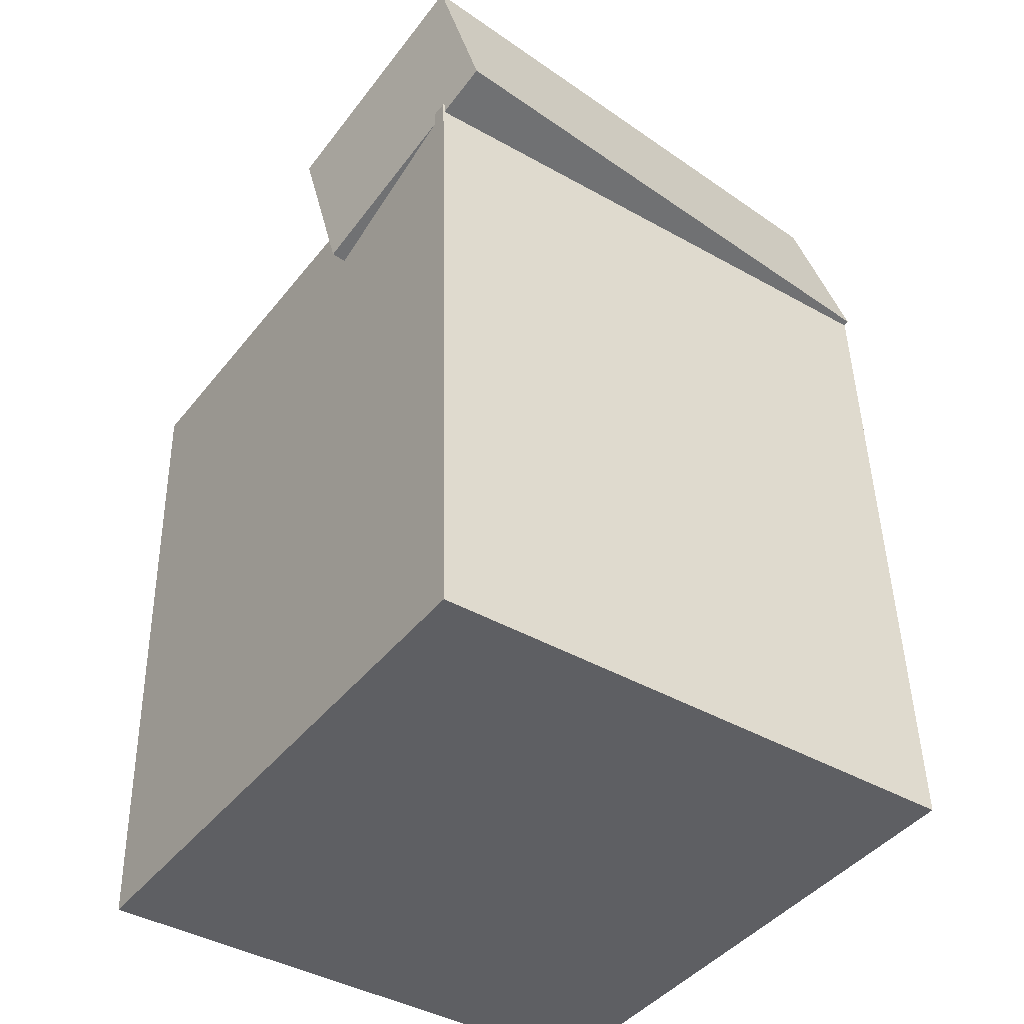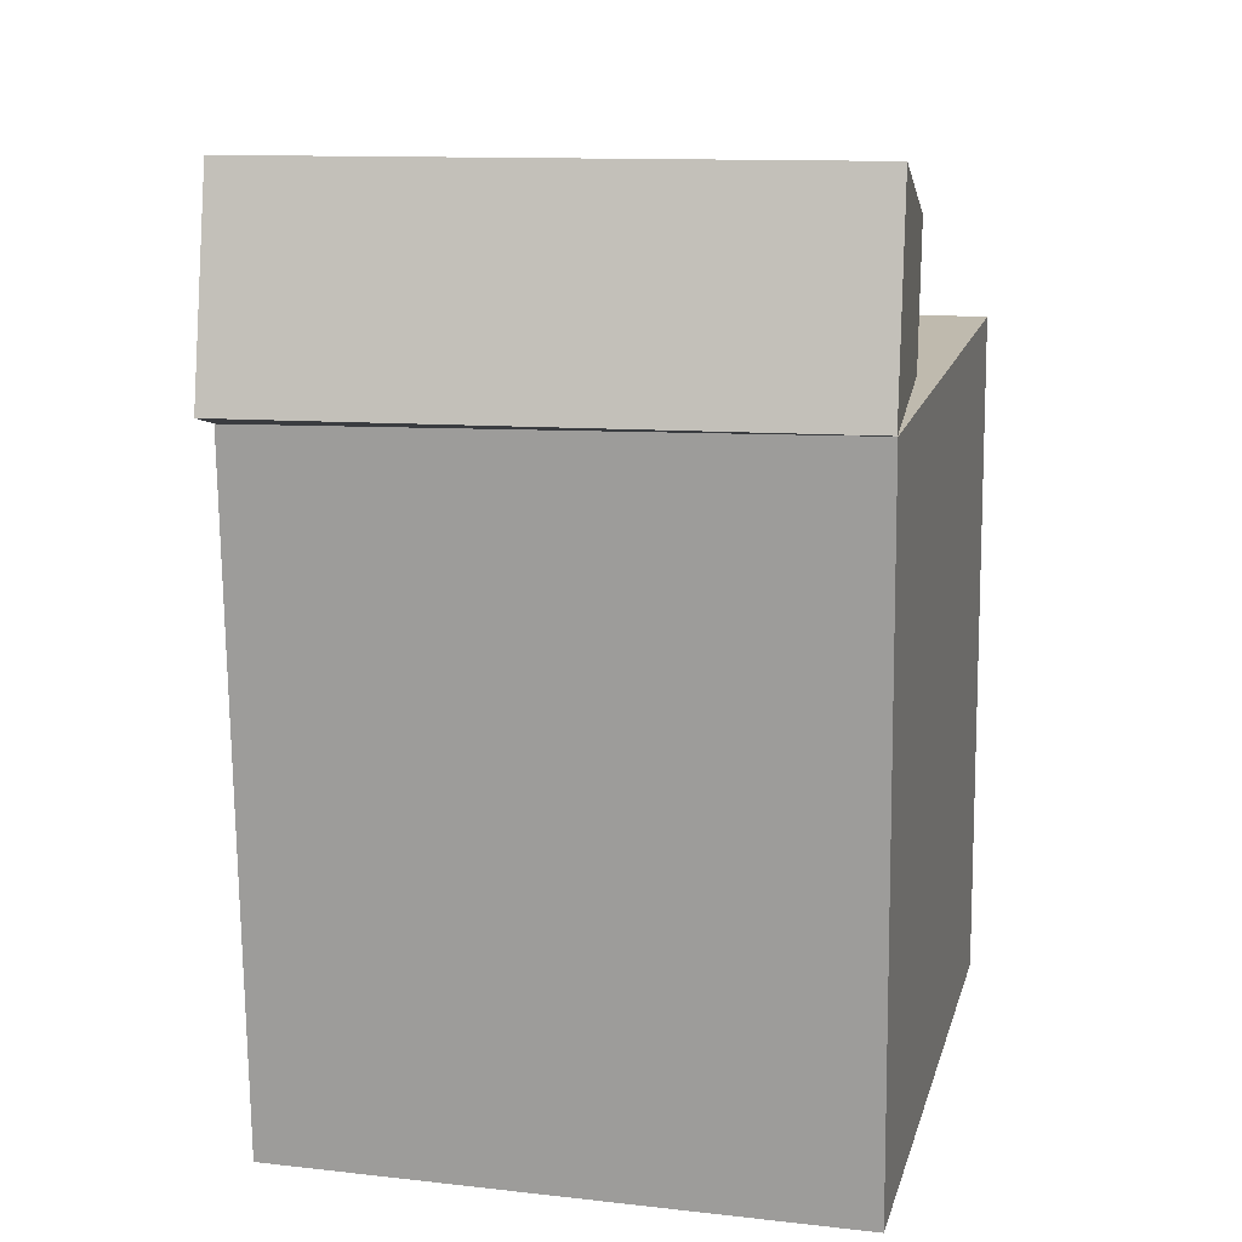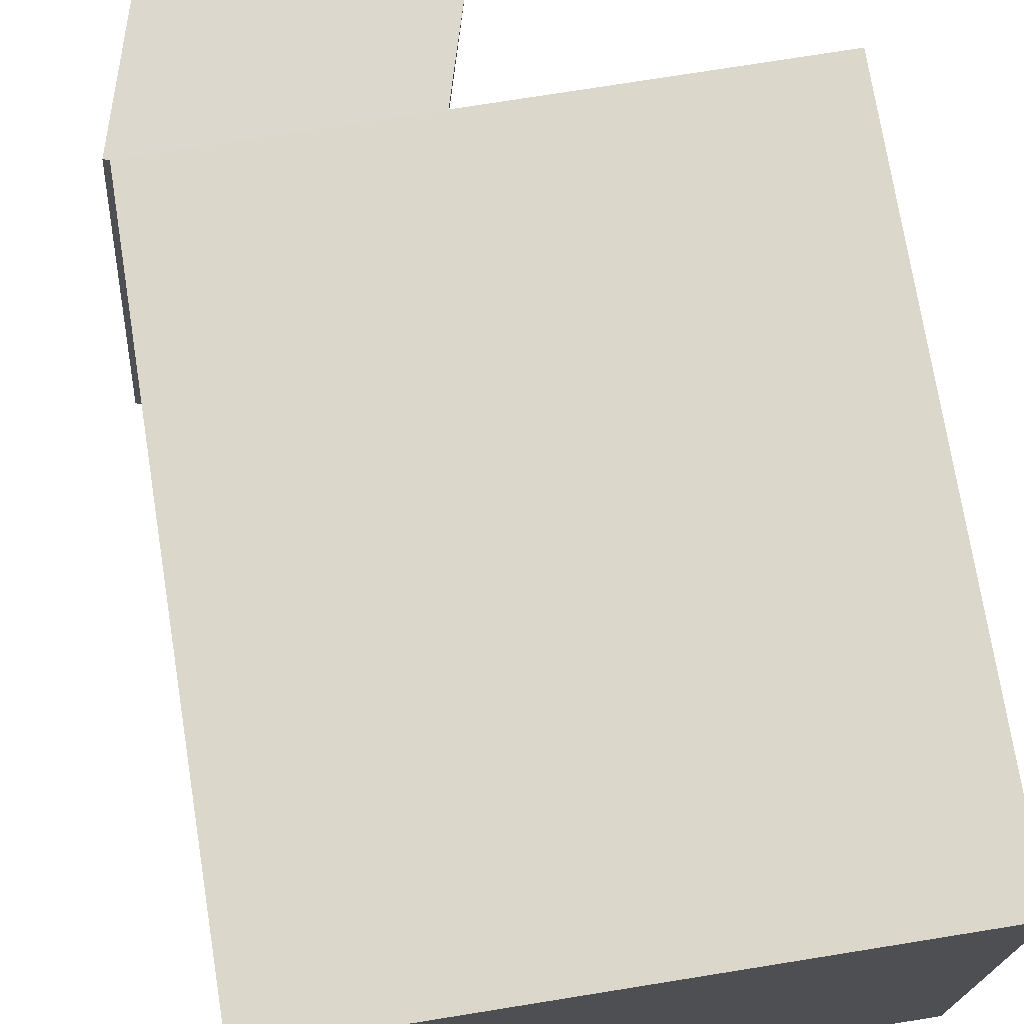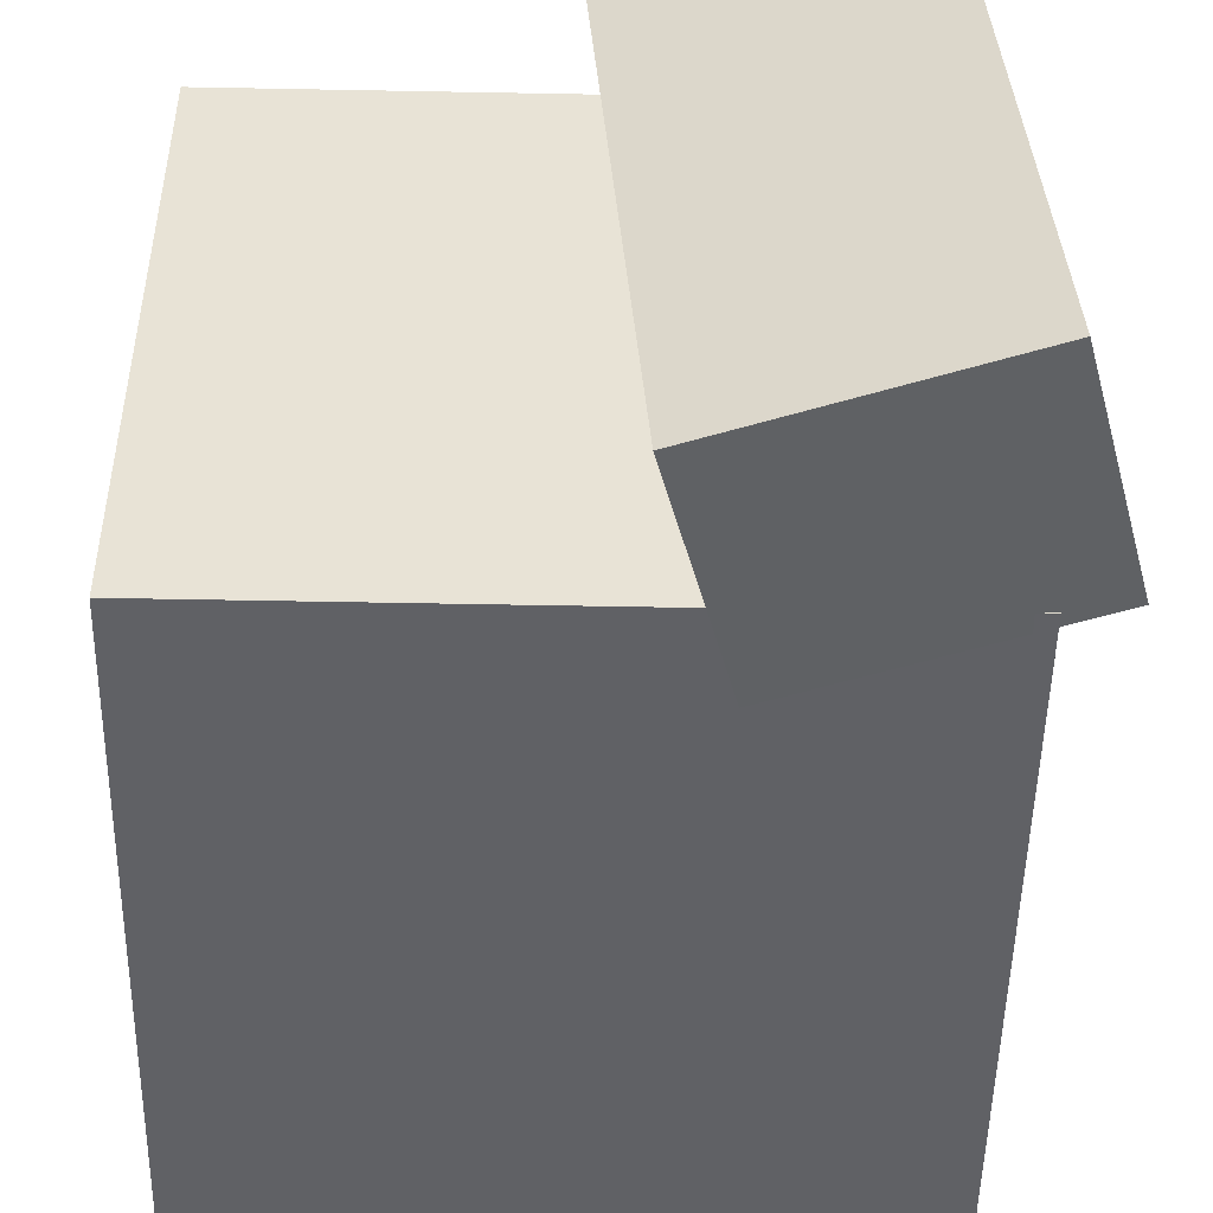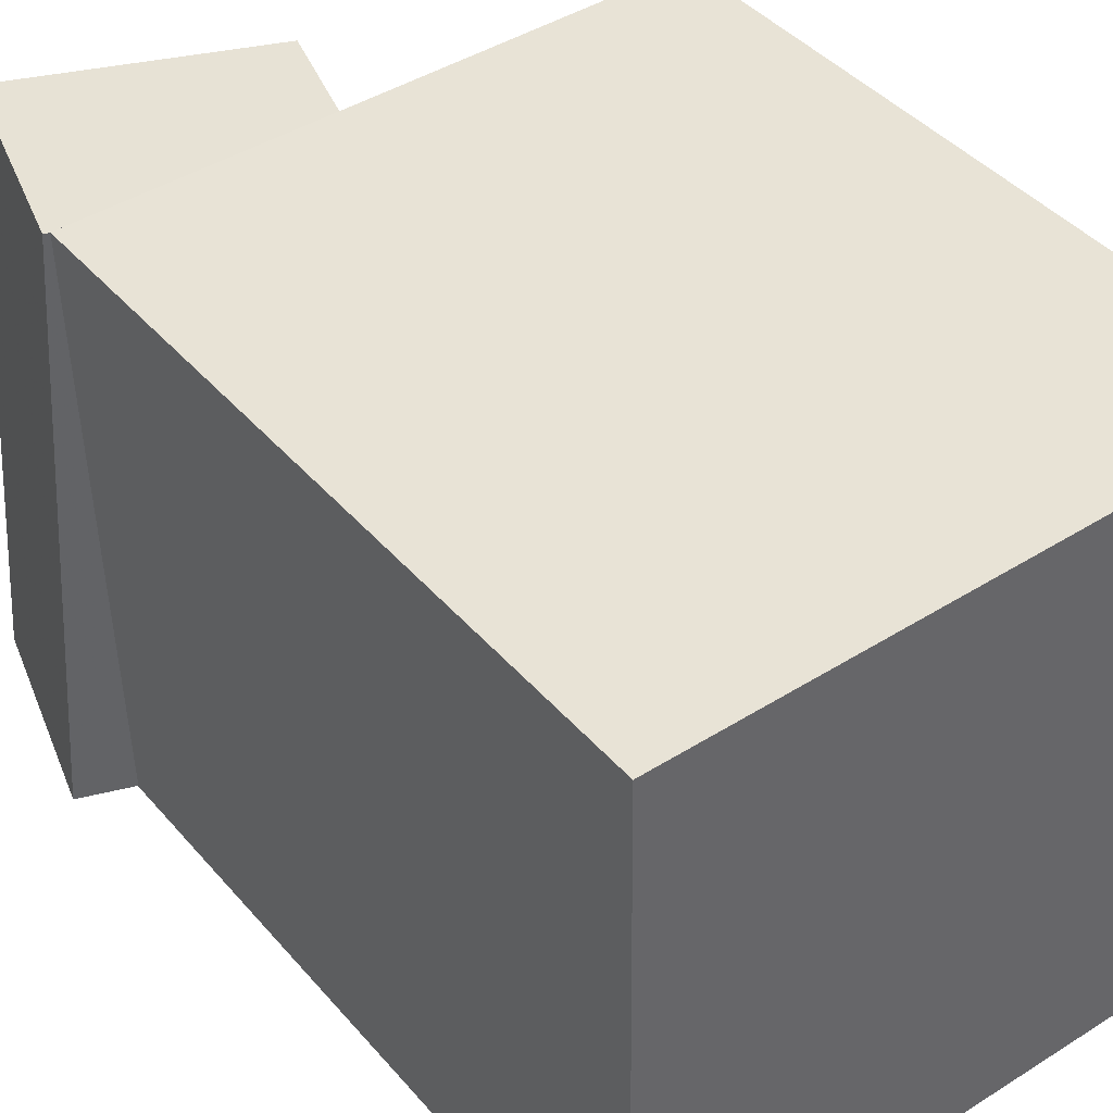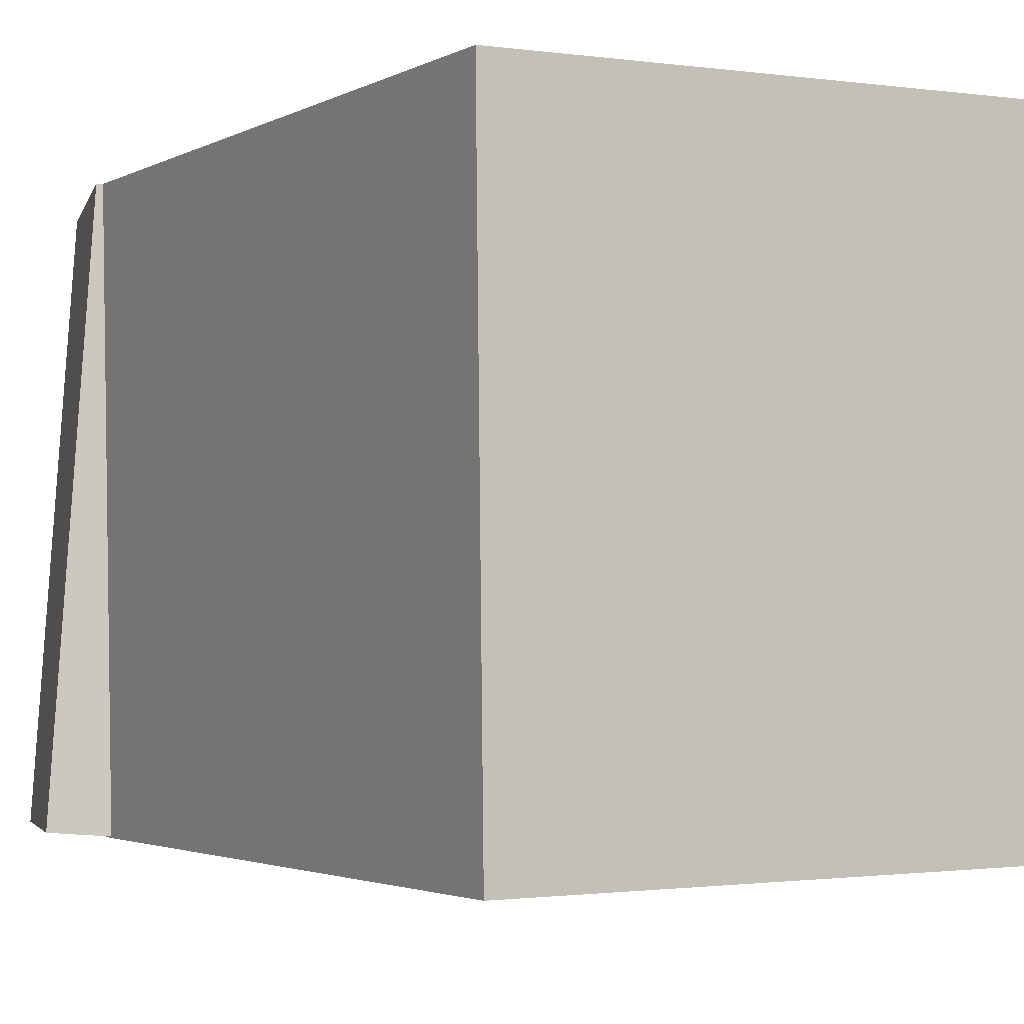
<metadata>
{"format":"obj","ext":"obj","renderer":"f3d","projection":"perspective","resolution":1024,"background":"white","views":[{"elev":-42.0,"azim":-125.5,"up":"+Y"},{"elev":16.8,"azim":-75.9,"up":"+Y"},{"elev":74.2,"azim":-10.0,"up":"+Z"},{"elev":-49.8,"azim":178.0,"up":"+Z"},{"elev":42.9,"azim":-37.7,"up":"+Z"},{"elev":-1.4,"azim":-30.0,"up":"+Z"}]}
</metadata>
<code>
v 0.271 0.2207 0.258
v 0.2724 0.2131 -0.2391
v -0.2431 0.2289 0.2565
v -0.2417 0.2213 -0.2407
v 0.2614 -0.378 0.2672
v 0.2628 -0.3856 -0.23
v -0.2526 -0.3699 0.2656
v -0.2512 -0.3775 -0.2316
f 1.0 7.0 5.0
f 1.0 3.0 7.0
f 1.0 4.0 3.0
f 1.0 2.0 4.0
f 3.0 8.0 7.0
f 3.0 4.0 8.0
f 5.0 7.0 8.0
f 5.0 8.0 6.0
f 1.0 5.0 6.0
f 1.0 6.0 2.0
f 2.0 6.0 8.0
f 2.0 8.0 4.0
v -0.03385 0.1644 0.2396
v -0.07437 0.159 -0.2526
v 0.02038 0.342 0.2332
v -0.02014 0.3366 -0.259
v -0.2479 0.2304 0.2565
v -0.2884 0.225 -0.2357
v -0.1937 0.408 0.2501
v -0.2342 0.4026 -0.2421
f 9.0 15.0 13.0
f 9.0 11.0 15.0
f 9.0 12.0 11.0
f 9.0 10.0 12.0
f 11.0 16.0 15.0
f 11.0 12.0 16.0
f 13.0 15.0 16.0
f 13.0 16.0 14.0
f 9.0 13.0 14.0
f 9.0 14.0 10.0
f 10.0 14.0 16.0
f 10.0 16.0 12.0

</code>
